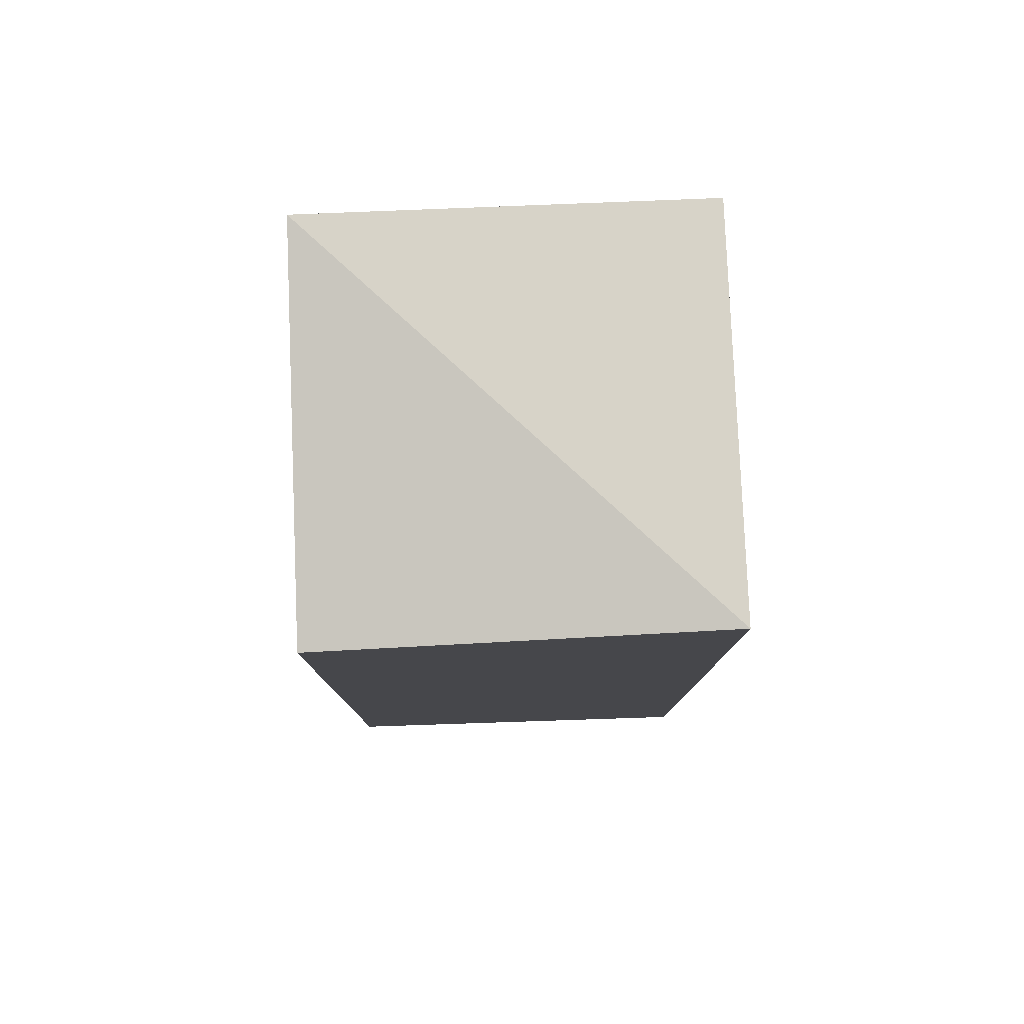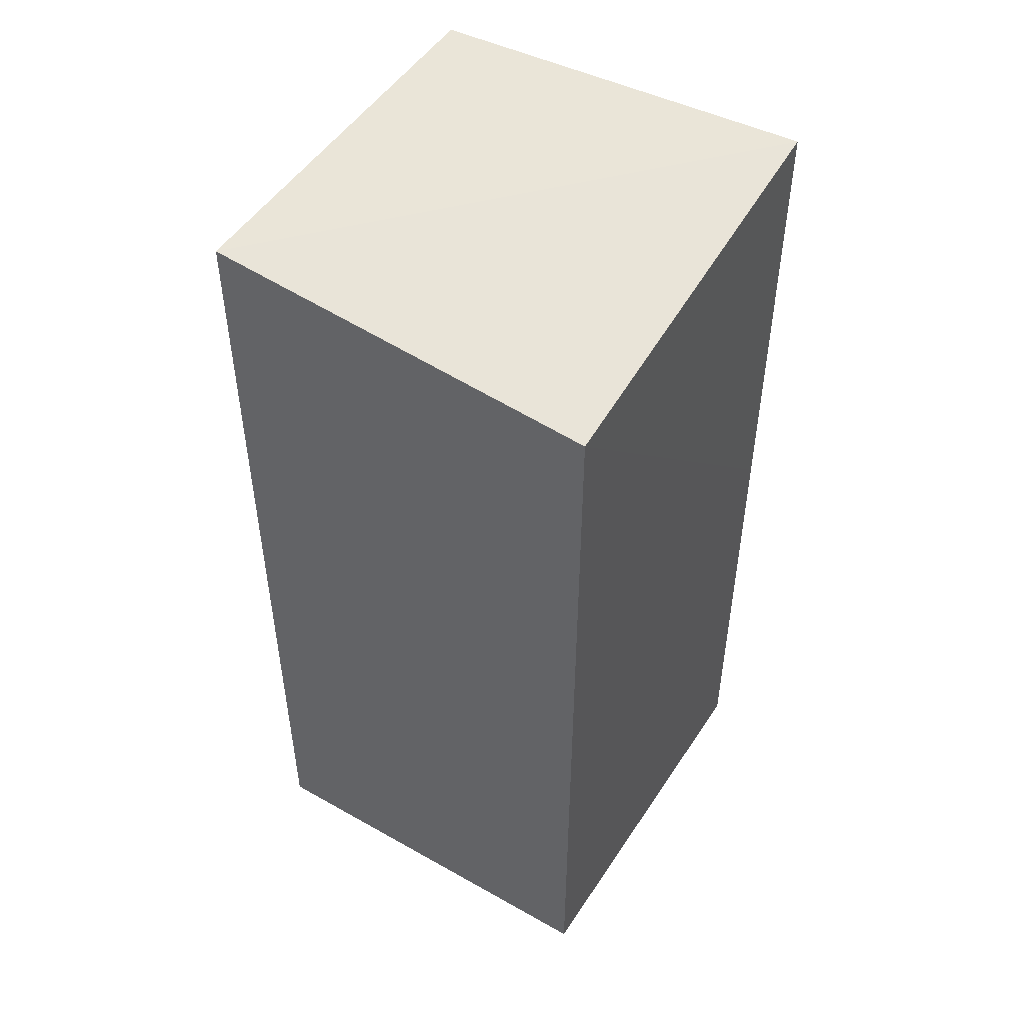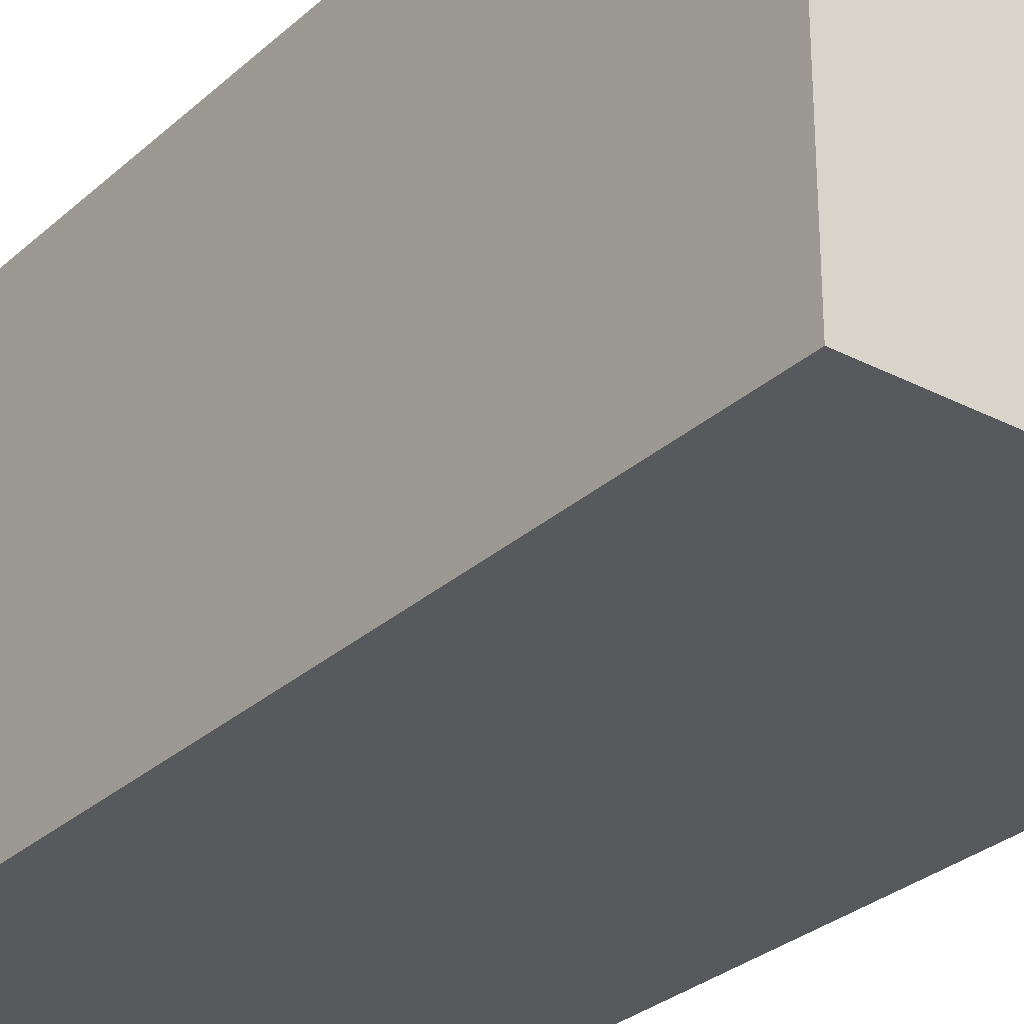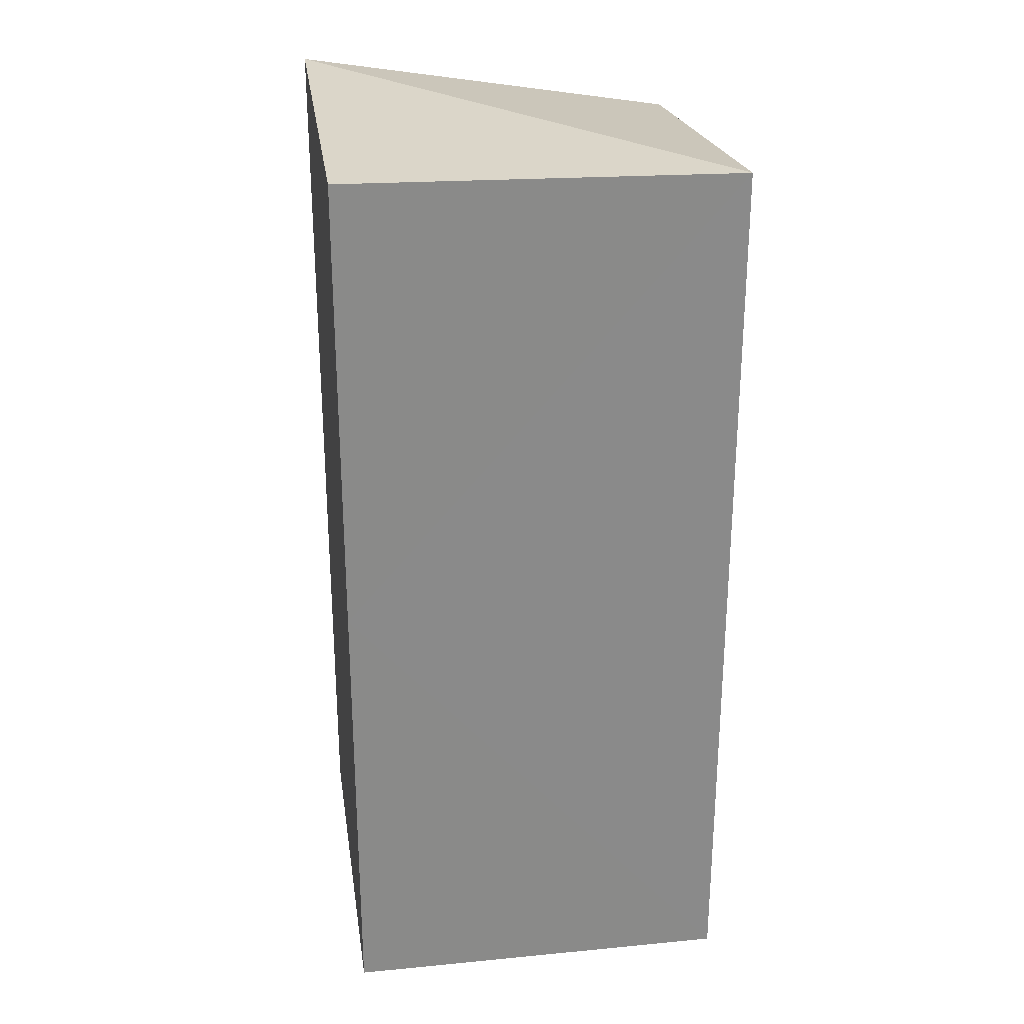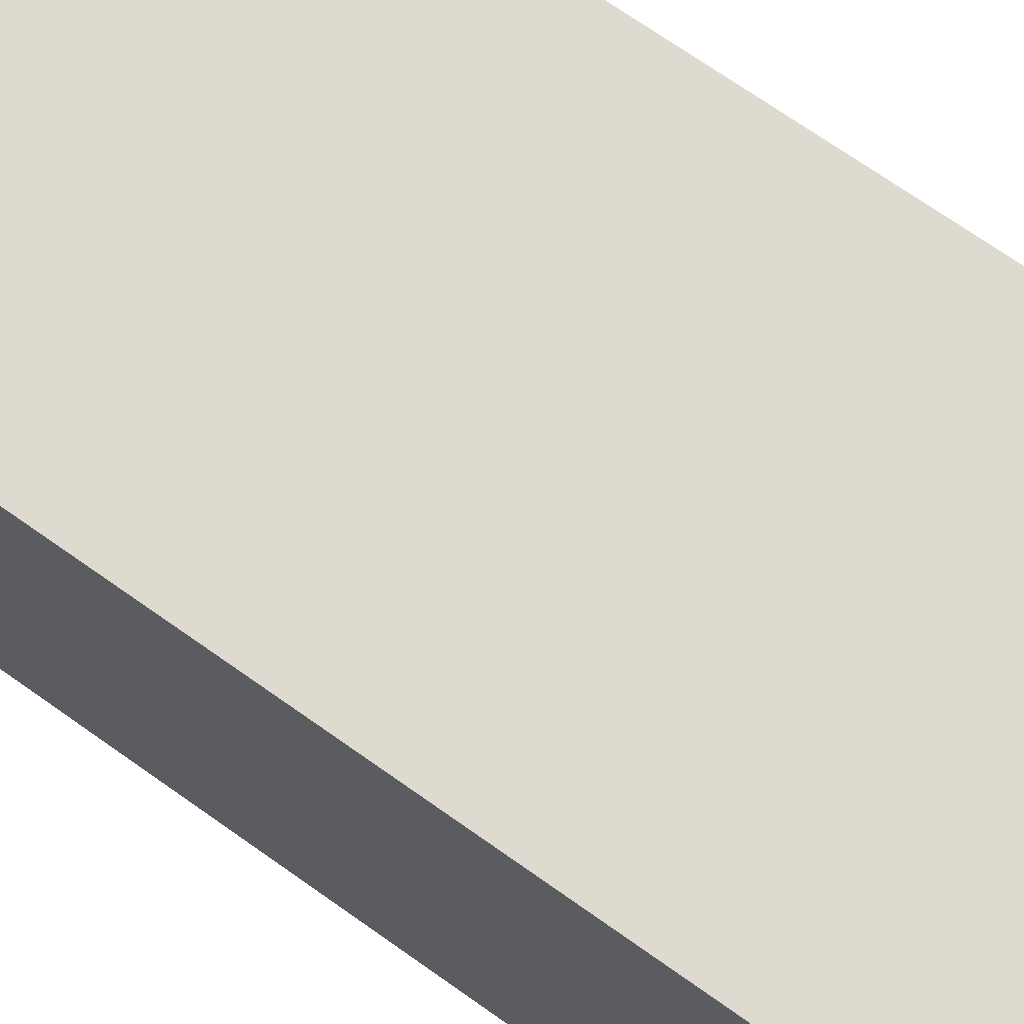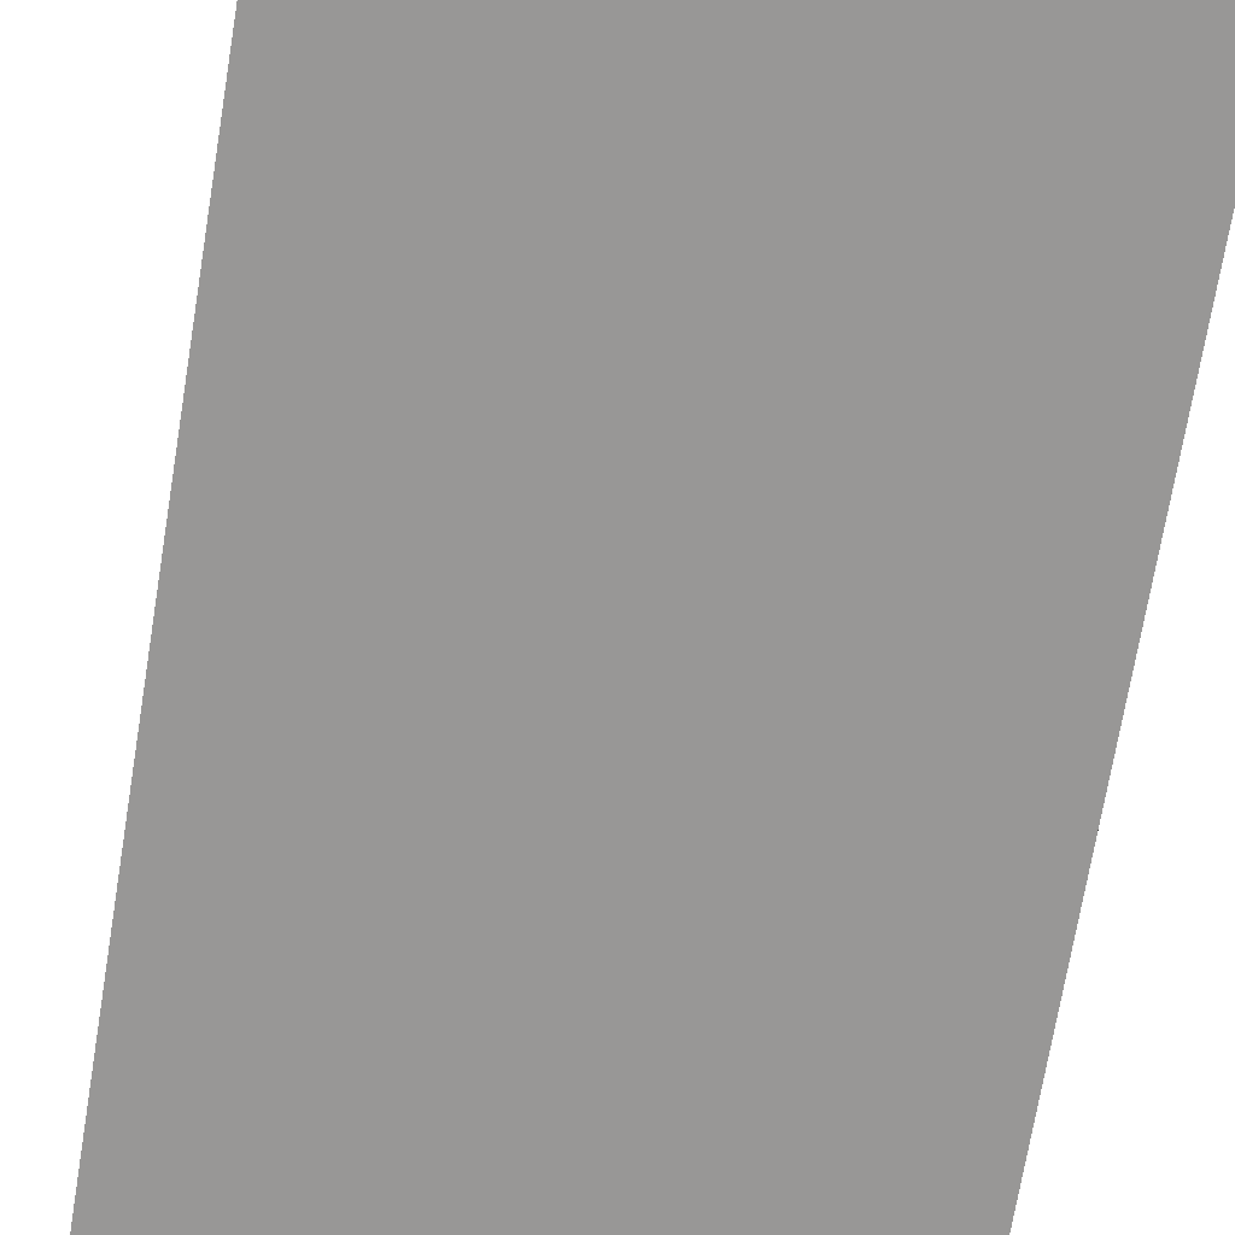
<metadata>
{"format":"obj","ext":"obj","renderer":"f3d","projection":"perspective","resolution":1024,"background":"white","views":[{"elev":79.2,"azim":178.1,"up":"+Y"},{"elev":49.2,"azim":122.0,"up":"+Y"},{"elev":-29.3,"azim":-37.5,"up":"+Z"},{"elev":27.0,"azim":-8.5,"up":"+Y"},{"elev":70.9,"azim":-54.7,"up":"+Z"},{"elev":-68.3,"azim":170.8,"up":"+Z"}]}
</metadata>
<code>
g Rock_Square_m_17_Collider
v 0.216 0.9901 0.2156
v -0.216 0.9977 0.216
v -0.2159 0.4981 0.2159
v -0.2159 1.019 -0.2155
v 0.2156 0.9481 -0.2157
v -0.2159 0.5104 -0.2159
v -0.216 0 -0.216
v 0.216 0 -0.216
v 0.216 -0 0.216
v -0.216 -0 0.216
f 1 2 3
f 4 5 6
f 7 5 8
f 1 8 5
f 9 3 10
f 1 4 2
f 7 3 6
f 4 3 2
f 1 5 4
f 8 10 7
f 7 6 5
f 1 9 8
f 9 1 3
f 7 10 3
f 4 6 3
f 8 9 10

</code>
